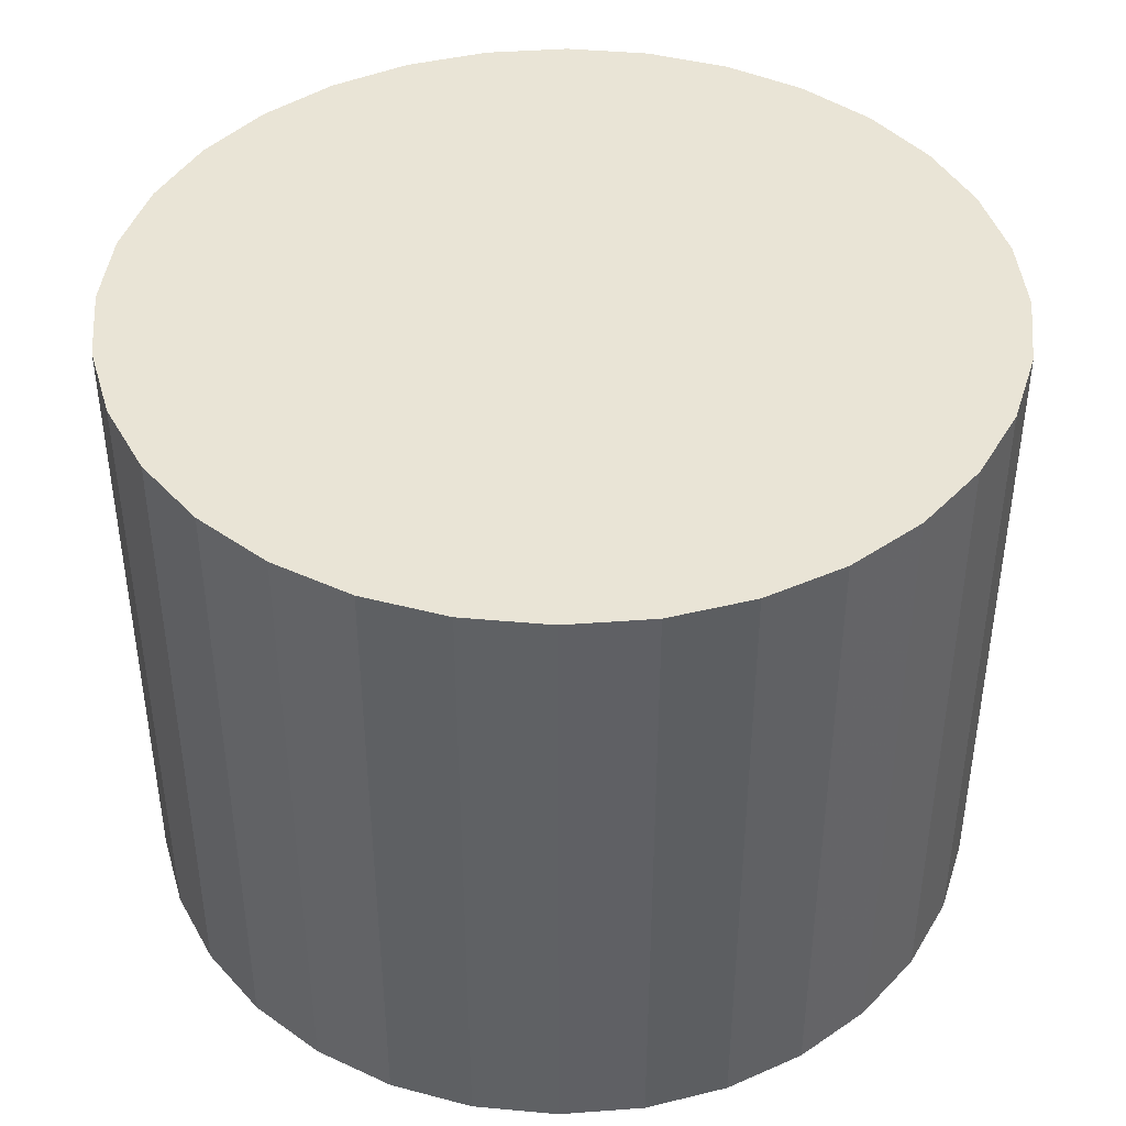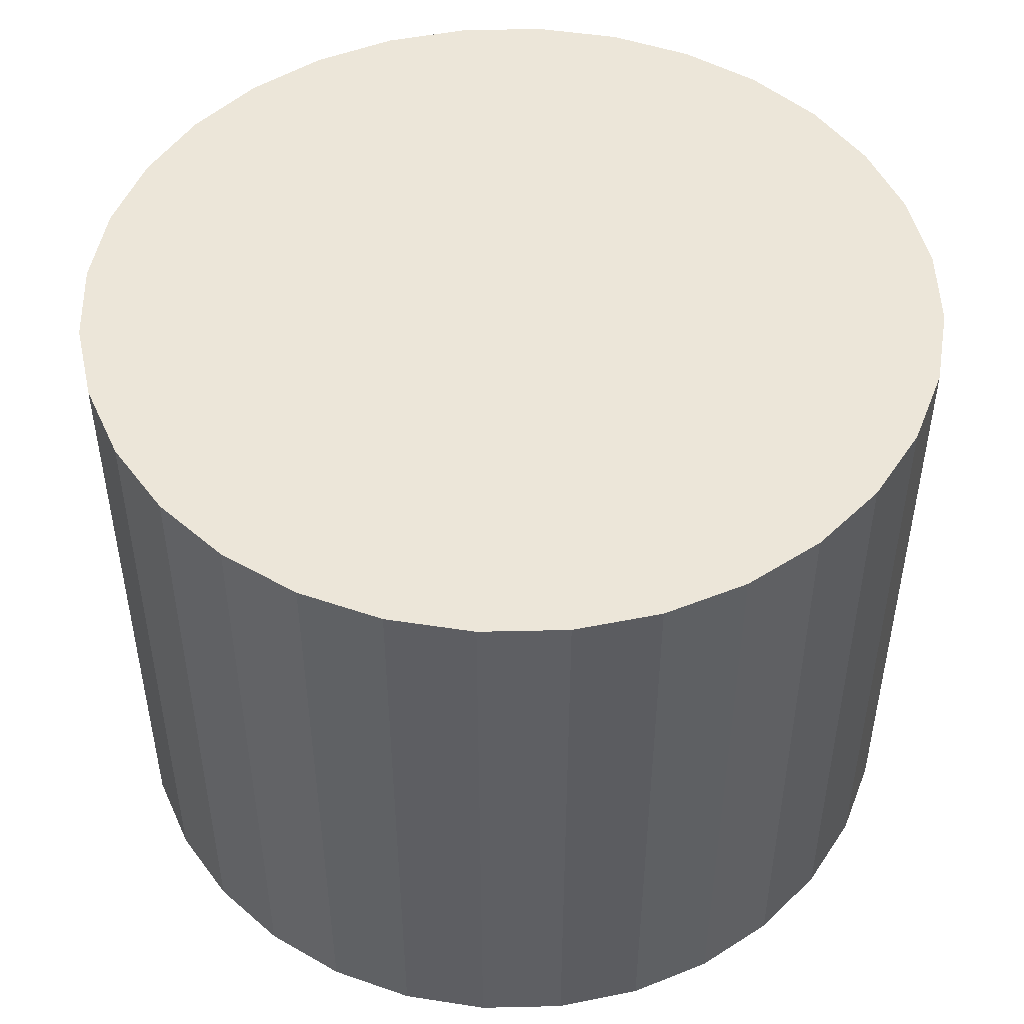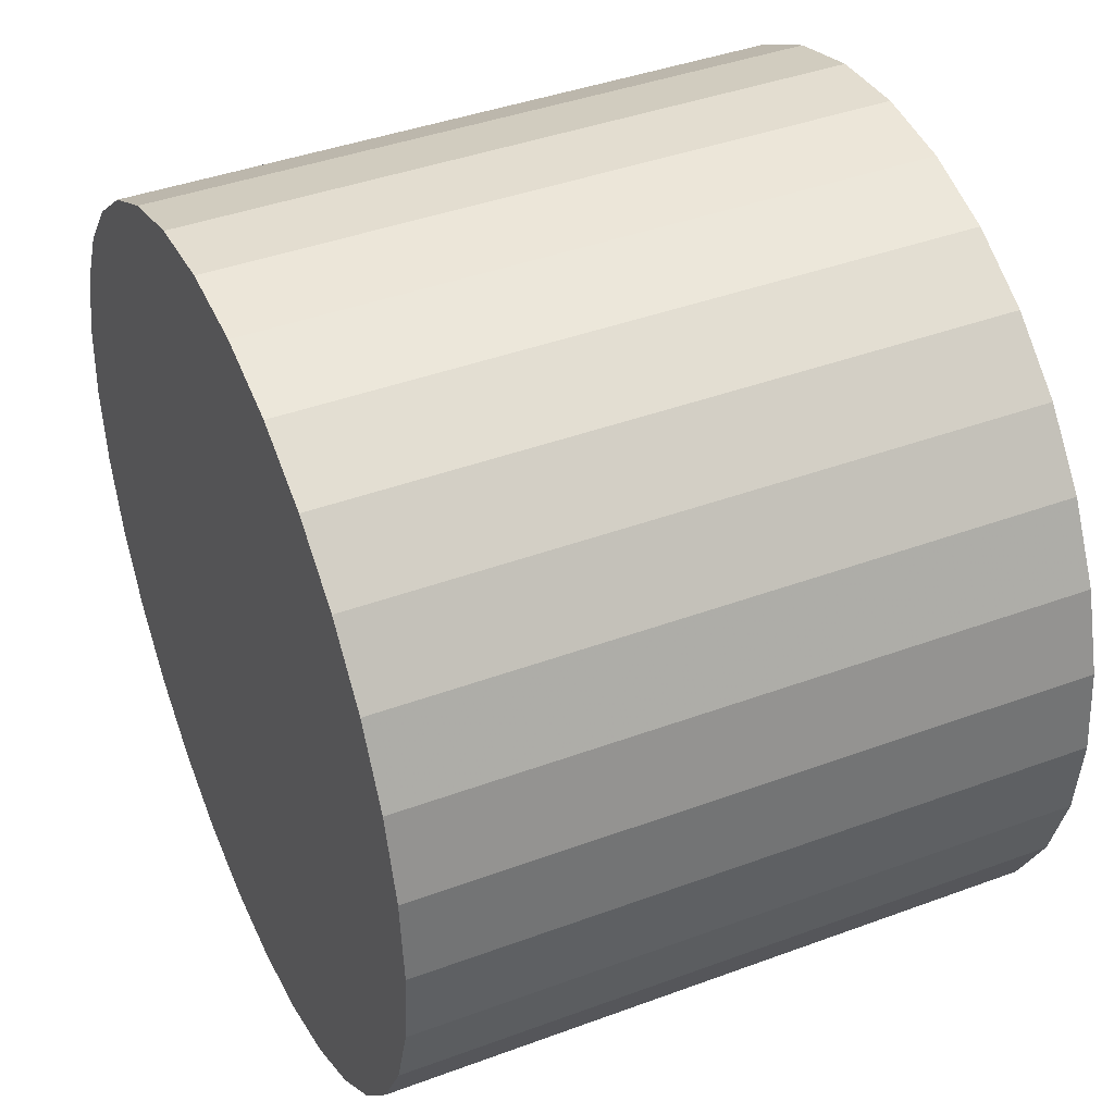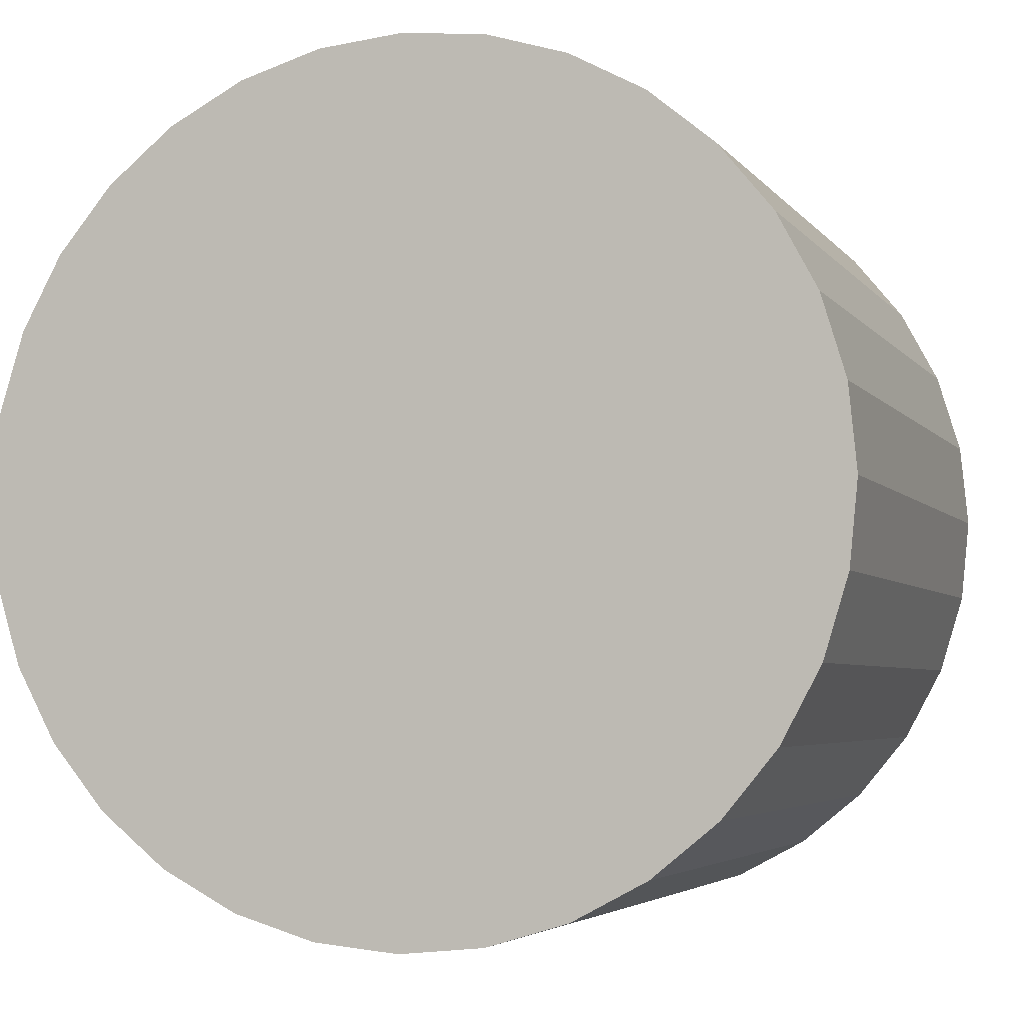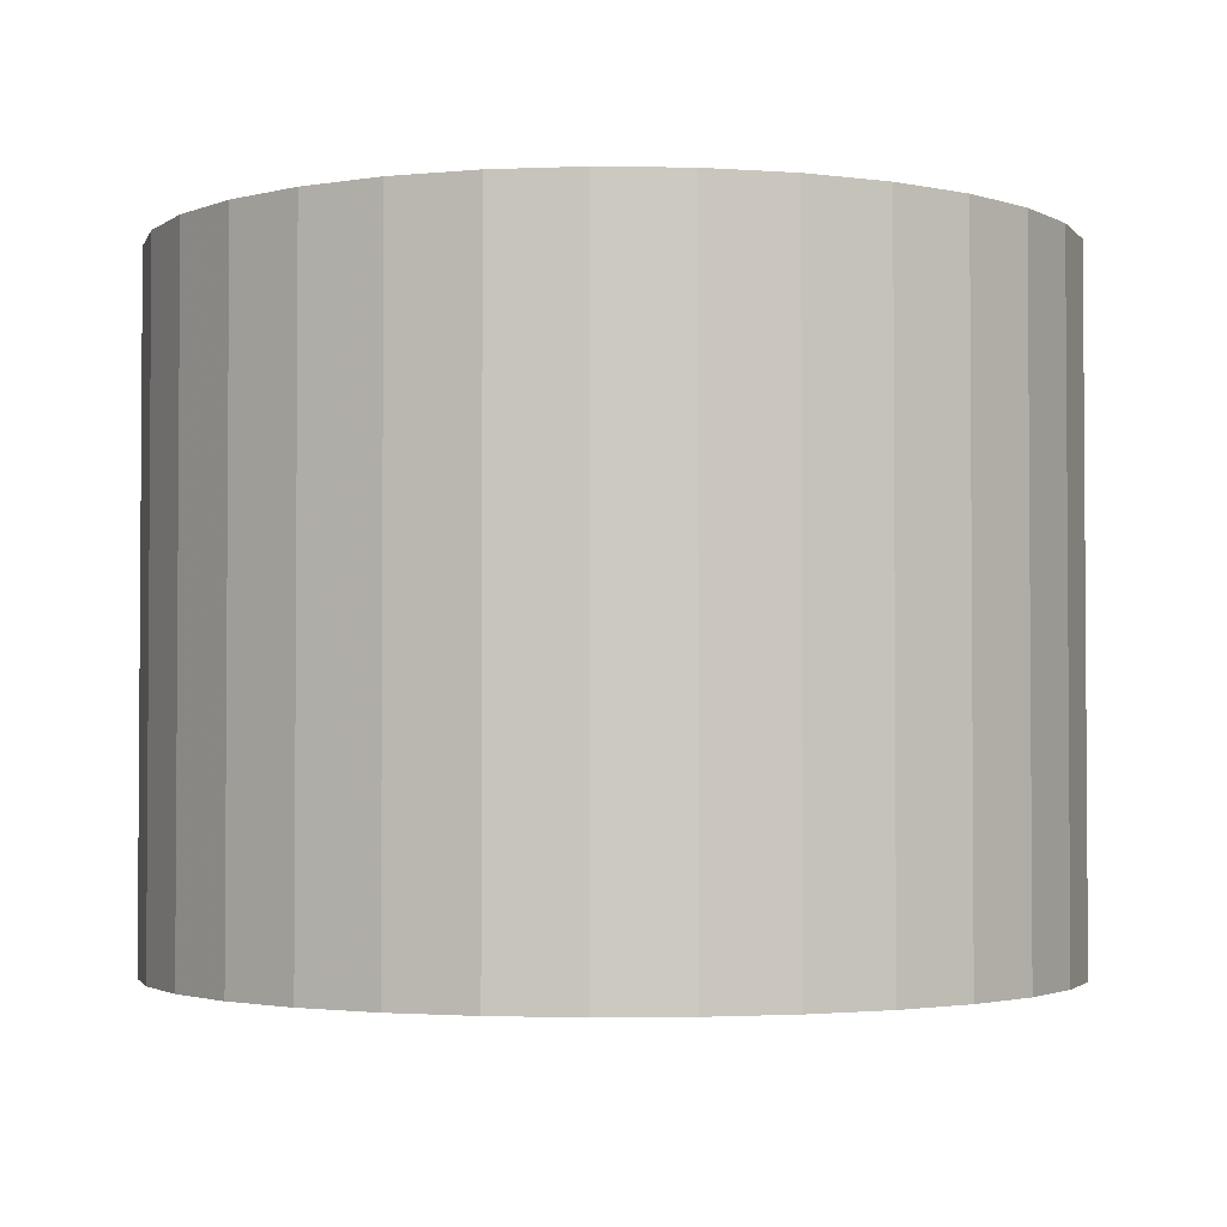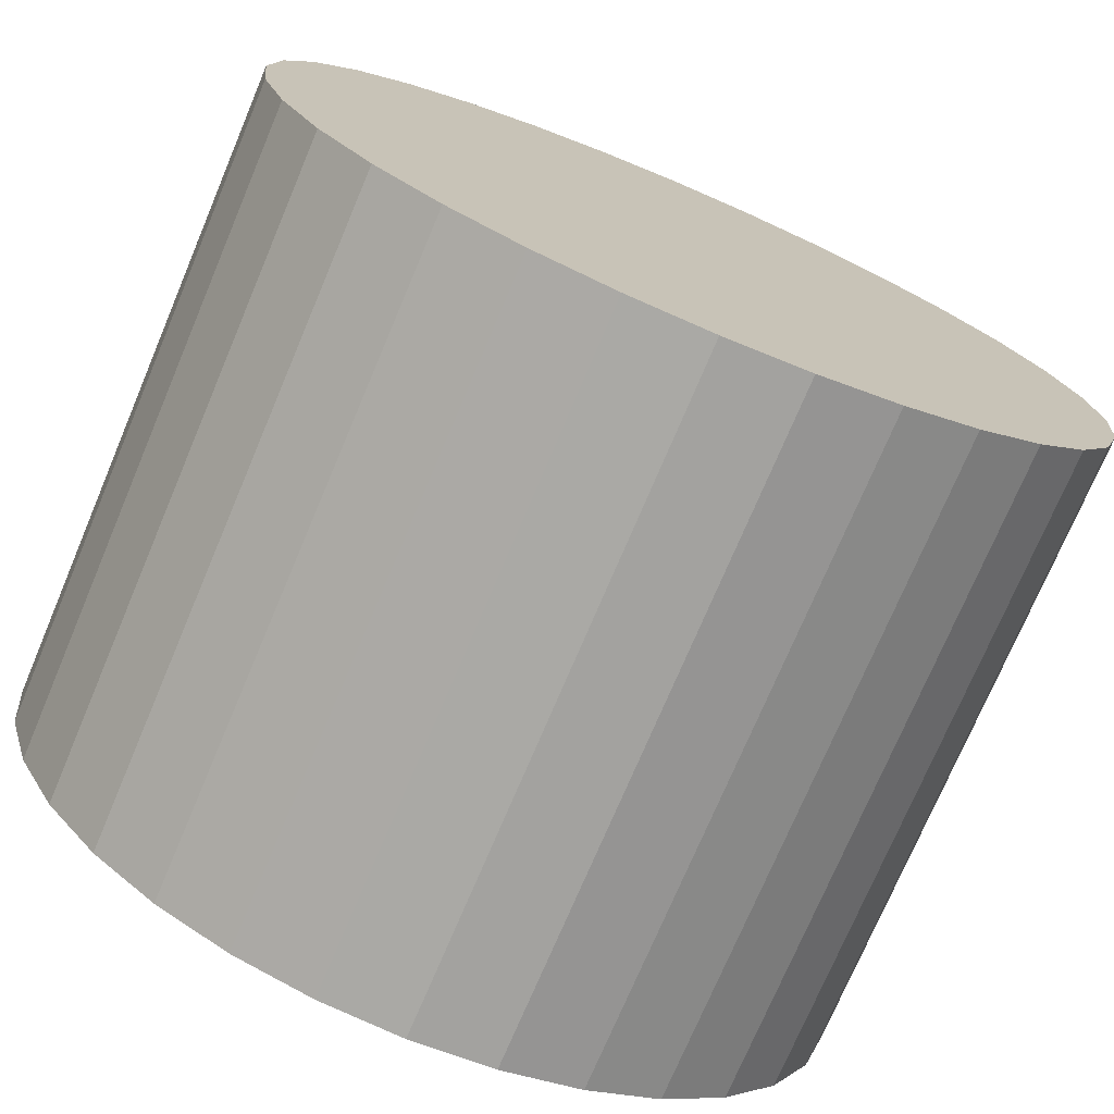
<metadata>
{"format":"obj","ext":"obj","renderer":"f3d","projection":"perspective","resolution":1024,"background":"white","views":[{"elev":42.7,"azim":-179.4,"up":"+Z"},{"elev":48.8,"azim":26.7,"up":"+Z"},{"elev":41.5,"azim":65.9,"up":"+Y"},{"elev":-4.2,"azim":-161.5,"up":"+Y"},{"elev":-2.5,"azim":115.0,"up":"+Z"},{"elev":-74.2,"azim":-22.9,"up":"+Y"}]}
</metadata>
<code>
v 0 0 -0.01961
v 0.02562 0 -0.01961
v 0.02562 0 0.01961
v 0 0 0.01961
v 0.02513 0.004999 -0.01961
v 0.02513 0.004999 0.01961
v 0.02367 0.009806 -0.01961
v 0.02367 0.009806 0.01961
v 0.0213 0.01424 -0.01961
v 0.0213 0.01424 0.01961
v 0.01812 0.01812 -0.01961
v 0.01812 0.01812 0.01961
v 0.01424 0.0213 -0.01961
v 0.01424 0.0213 0.01961
v 0.009806 0.02367 -0.01961
v 0.009806 0.02367 0.01961
v 0.004999 0.02513 -0.01961
v 0.004999 0.02513 0.01961
v 0 0.02562 -0.01961
v 0 0.02562 0.01961
v -0.004999 0.02513 -0.01961
v -0.004999 0.02513 0.01961
v -0.009806 0.02367 -0.01961
v -0.009806 0.02367 0.01961
v -0.01424 0.0213 -0.01961
v -0.01424 0.0213 0.01961
v -0.01812 0.01812 -0.01961
v -0.01812 0.01812 0.01961
v -0.0213 0.01424 -0.01961
v -0.0213 0.01424 0.01961
v -0.02367 0.009806 -0.01961
v -0.02367 0.009806 0.01961
v -0.02513 0.004999 -0.01961
v -0.02513 0.004999 0.01961
v -0.02562 0 -0.01961
v -0.02562 0 0.01961
v -0.02513 -0.004999 -0.01961
v -0.02513 -0.004999 0.01961
v -0.02367 -0.009806 -0.01961
v -0.02367 -0.009806 0.01961
v -0.0213 -0.01424 -0.01961
v -0.0213 -0.01424 0.01961
v -0.01812 -0.01812 -0.01961
v -0.01812 -0.01812 0.01961
v -0.01424 -0.0213 -0.01961
v -0.01424 -0.0213 0.01961
v -0.009806 -0.02367 -0.01961
v -0.009806 -0.02367 0.01961
v -0.004999 -0.02513 -0.01961
v -0.004999 -0.02513 0.01961
v -0 -0.02562 -0.01961
v -0 -0.02562 0.01961
v 0.004999 -0.02513 -0.01961
v 0.004999 -0.02513 0.01961
v 0.009806 -0.02367 -0.01961
v 0.009806 -0.02367 0.01961
v 0.01424 -0.0213 -0.01961
v 0.01424 -0.0213 0.01961
v 0.01812 -0.01812 -0.01961
v 0.01812 -0.01812 0.01961
v 0.0213 -0.01424 -0.01961
v 0.0213 -0.01424 0.01961
v 0.02367 -0.009806 -0.01961
v 0.02367 -0.009806 0.01961
v 0.02513 -0.004999 -0.01961
v 0.02513 -0.004999 0.01961
f 2 1 5
f 2 5 3
f 3 5 6
f 3 6 4
f 5 1 7
f 5 7 6
f 6 7 8
f 6 8 4
f 7 1 9
f 7 9 8
f 8 9 10
f 8 10 4
f 9 1 11
f 9 11 10
f 10 11 12
f 10 12 4
f 11 1 13
f 11 13 12
f 12 13 14
f 12 14 4
f 13 1 15
f 13 15 14
f 14 15 16
f 14 16 4
f 15 1 17
f 15 17 16
f 16 17 18
f 16 18 4
f 17 1 19
f 17 19 18
f 18 19 20
f 18 20 4
f 19 1 21
f 19 21 20
f 20 21 22
f 20 22 4
f 21 1 23
f 21 23 22
f 22 23 24
f 22 24 4
f 23 1 25
f 23 25 24
f 24 25 26
f 24 26 4
f 25 1 27
f 25 27 26
f 26 27 28
f 26 28 4
f 27 1 29
f 27 29 28
f 28 29 30
f 28 30 4
f 29 1 31
f 29 31 30
f 30 31 32
f 30 32 4
f 31 1 33
f 31 33 32
f 32 33 34
f 32 34 4
f 33 1 35
f 33 35 34
f 34 35 36
f 34 36 4
f 35 1 37
f 35 37 36
f 36 37 38
f 36 38 4
f 37 1 39
f 37 39 38
f 38 39 40
f 38 40 4
f 39 1 41
f 39 41 40
f 40 41 42
f 40 42 4
f 41 1 43
f 41 43 42
f 42 43 44
f 42 44 4
f 43 1 45
f 43 45 44
f 44 45 46
f 44 46 4
f 45 1 47
f 45 47 46
f 46 47 48
f 46 48 4
f 47 1 49
f 47 49 48
f 48 49 50
f 48 50 4
f 49 1 51
f 49 51 50
f 50 51 52
f 50 52 4
f 51 1 53
f 51 53 52
f 52 53 54
f 52 54 4
f 53 1 55
f 53 55 54
f 54 55 56
f 54 56 4
f 55 1 57
f 55 57 56
f 56 57 58
f 56 58 4
f 57 1 59
f 57 59 58
f 58 59 60
f 58 60 4
f 59 1 61
f 59 61 60
f 60 61 62
f 60 62 4
f 61 1 63
f 61 63 62
f 62 63 64
f 62 64 4
f 63 1 65
f 63 65 64
f 64 65 66
f 64 66 4
f 65 1 2
f 65 2 66
f 66 2 3
f 66 3 4

</code>
